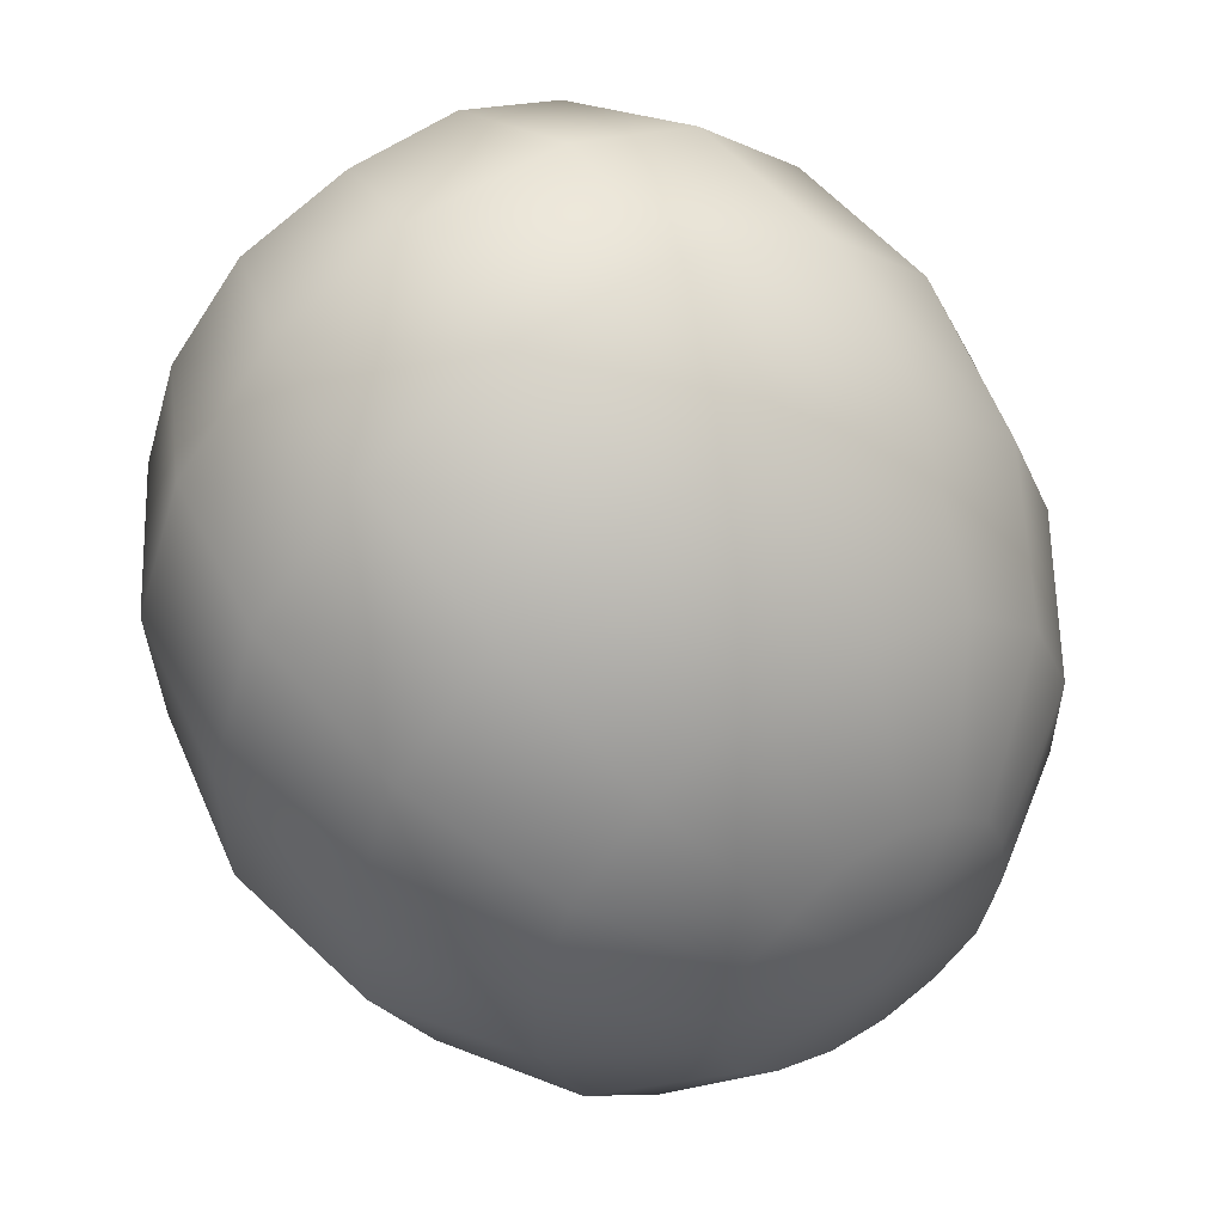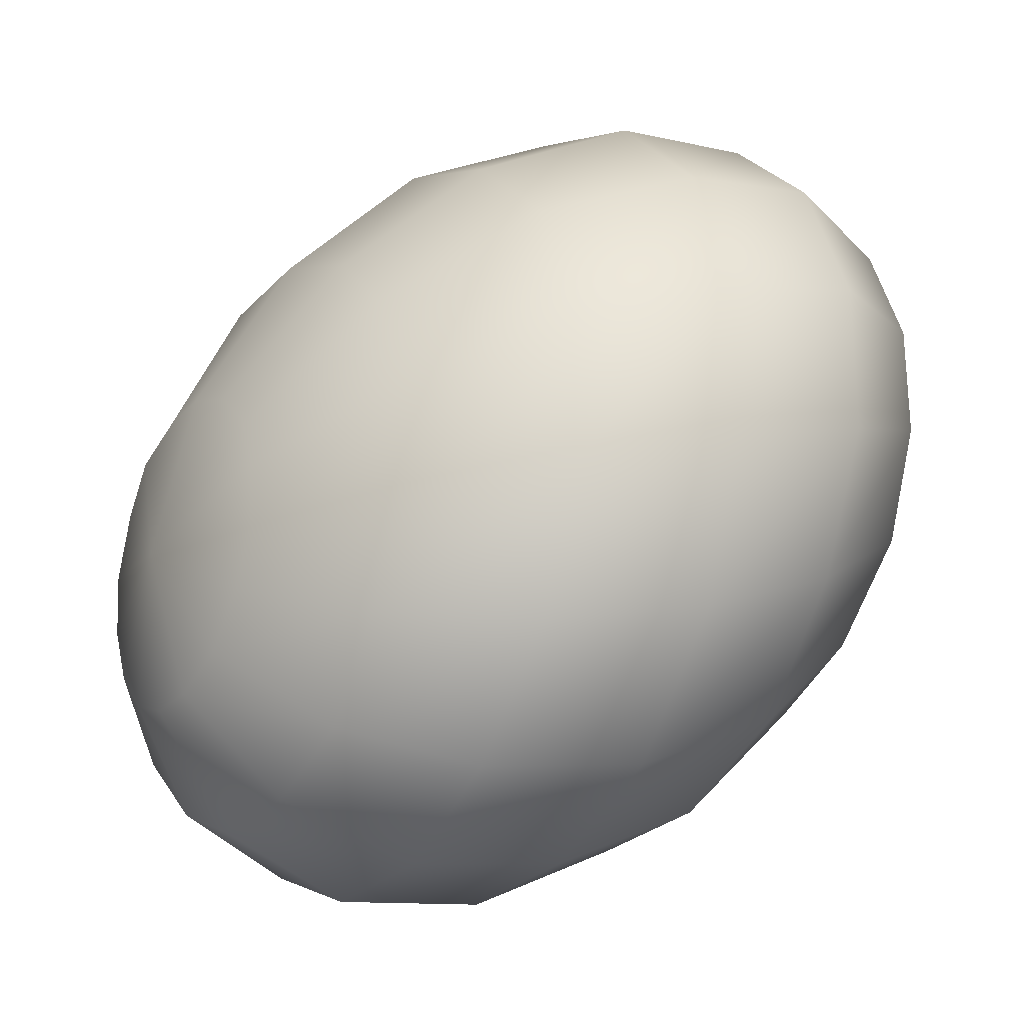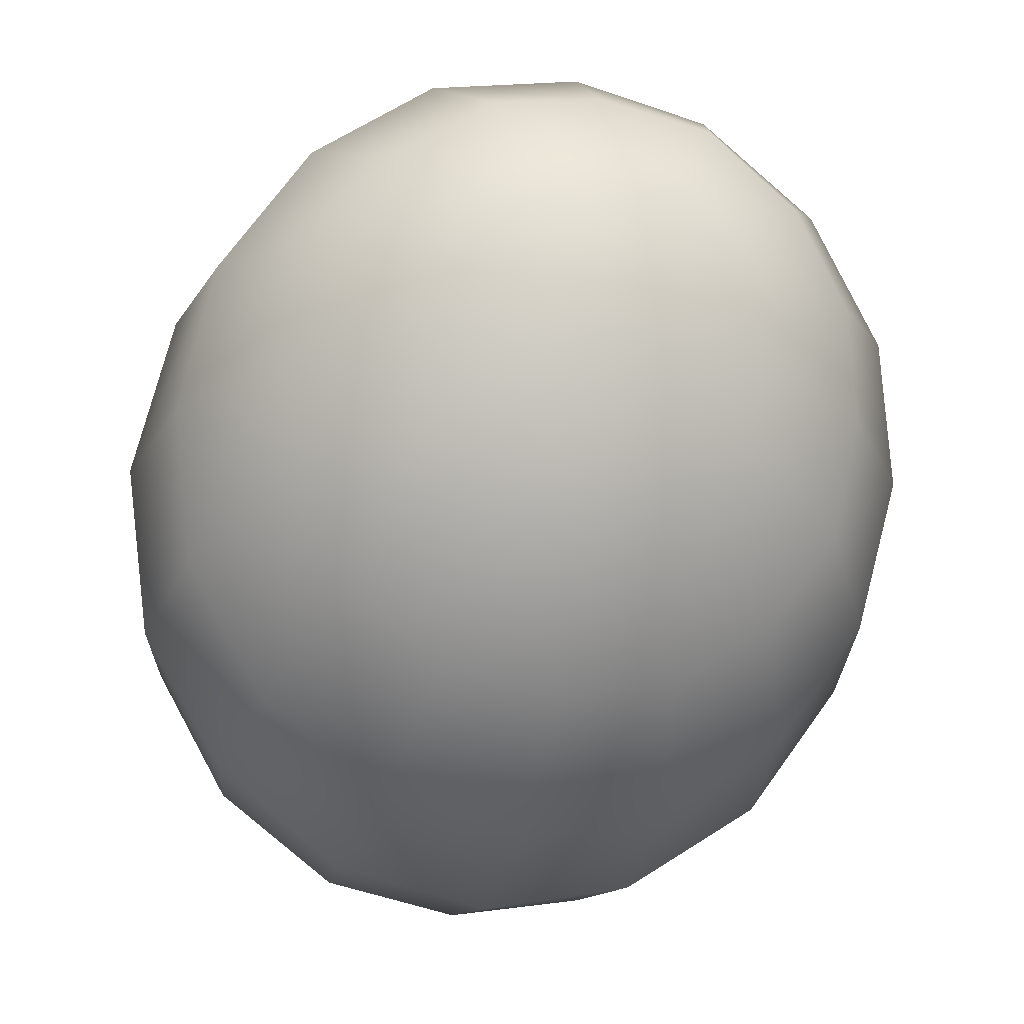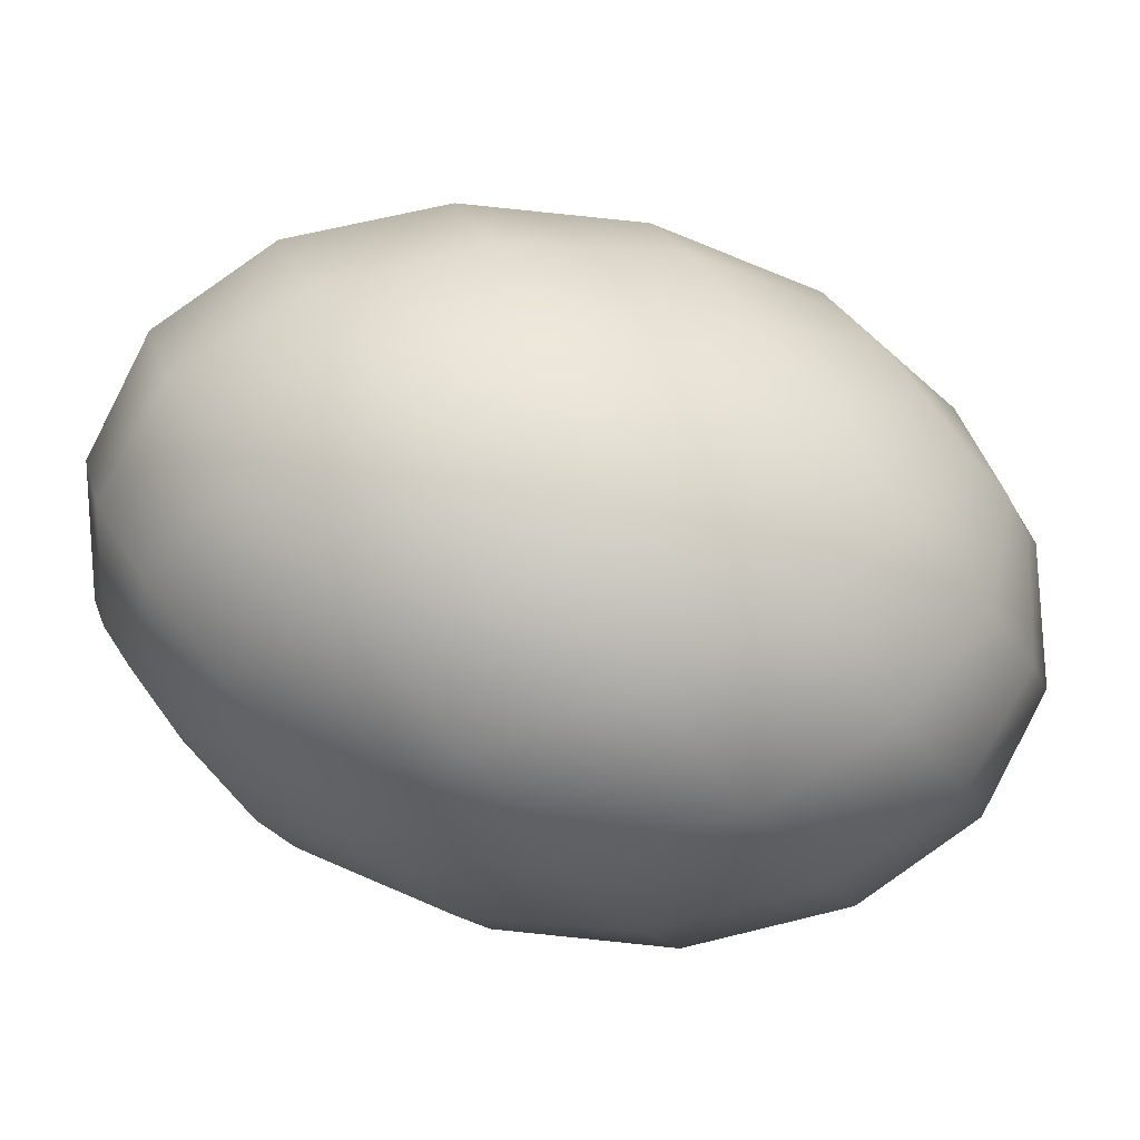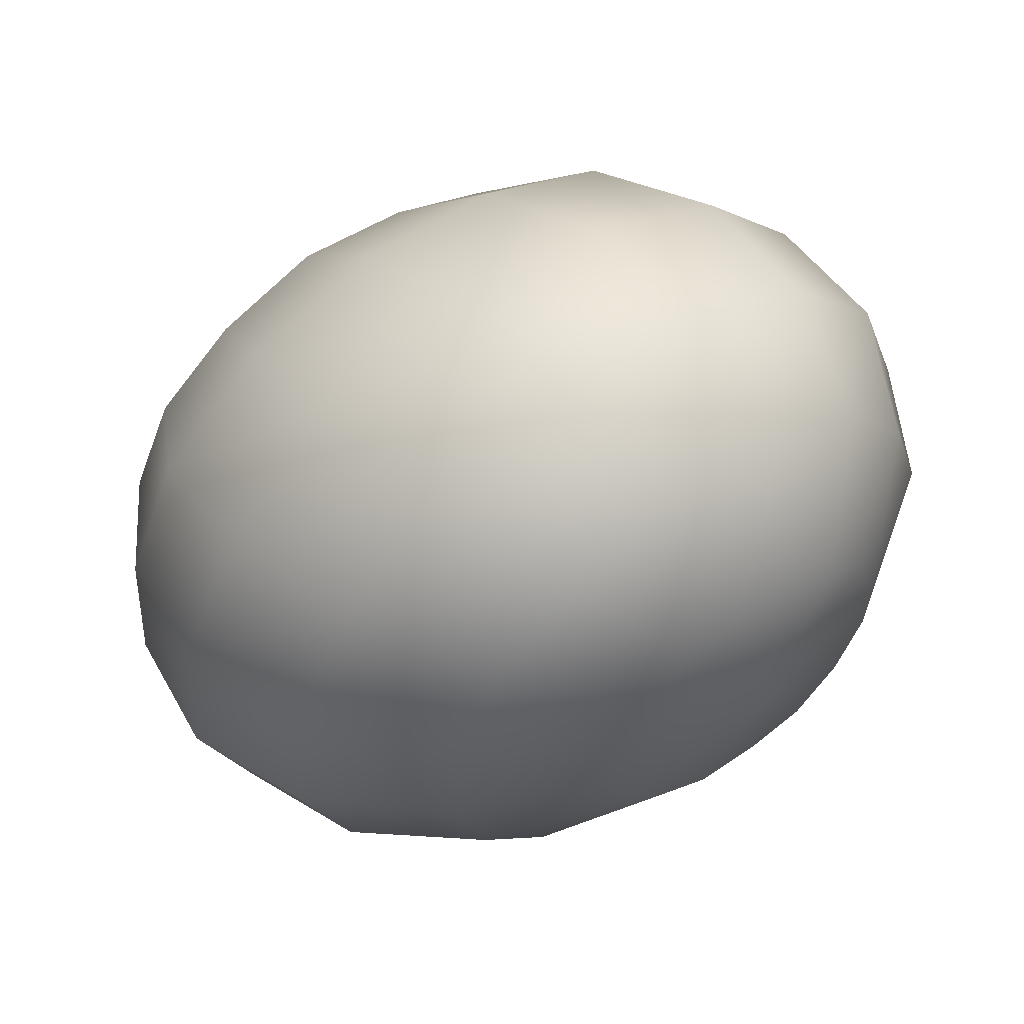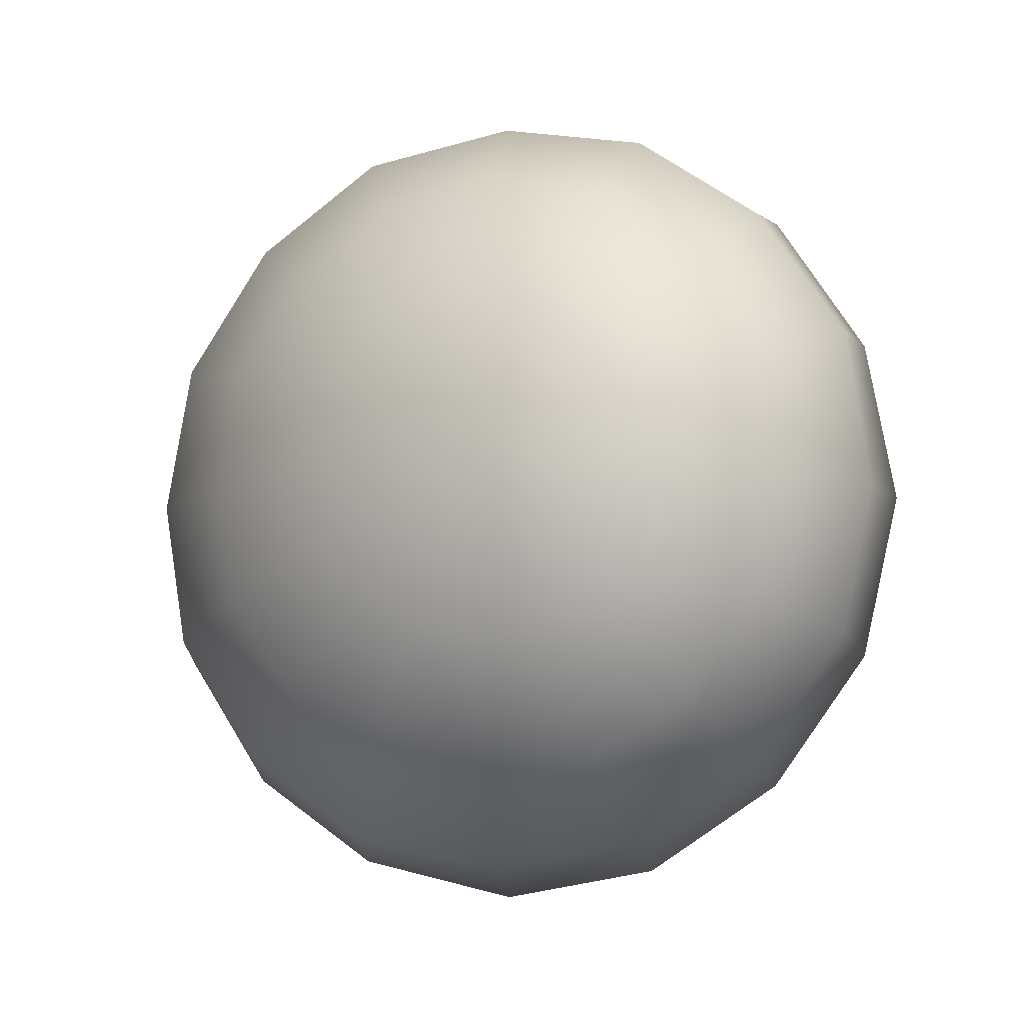
<metadata>
{"format":"obj","ext":"obj","renderer":"f3d","projection":"perspective","resolution":1024,"background":"white","views":[{"elev":74.4,"azim":-135.0,"up":"+Y"},{"elev":14.5,"azim":-35.9,"up":"+Y"},{"elev":-24.5,"azim":67.4,"up":"+Y"},{"elev":-73.0,"azim":21.5,"up":"+Z"},{"elev":35.0,"azim":43.0,"up":"+Y"},{"elev":2.7,"azim":95.4,"up":"+Z"}]}
</metadata>
<code>
o model_125
v 0.02788 0.0002204 0.004655
v 0.02929 0.0108 0.004655
v 0.02835 0.009916 0.008645
v 0.0246 0.01829 0.01175
v 0.02601 0.01961 0.004212
v 0.01663 0.02402 0.01308
v 0.01898 0.02578 0.002882
v 0.006794 0.02578 0.01219
v 0.009137 0.02798 0.001552
v -0.004451 0.02402 0.009532
v -0.002577 0.02578 -0.0002217
v -0.01523 0.01829 0.005542
v -0.01335 0.01961 -0.001995
v -0.02319 0.009916 0.000665
v -0.02226 0.0108 -0.003768
v -0.02788 0.0002204 -0.004655
v -0.02788 0.0002204 -0.004655
v -0.0246 0.007712 0.003768
v -0.01757 0.01388 0.01175
v -0.02788 0.0002204 -0.004655
v -0.02601 0.004187 0.005985
v -0.02038 0.007712 0.01574
v -0.02741 0.0002204 0.006428
v -0.02319 0.0002204 0.01663
v -0.02882 -0.004187 0.005542
v -0.02507 -0.007712 0.01485
v -0.02975 -0.007712 0.002882
v -0.02647 -0.01388 0.009975
v -0.02975 -0.009916 -0.000665
v -0.02694 -0.01829 0.003325
v -0.02929 -0.0108 -0.004655
v -0.02601 -0.01961 -0.004212
v -0.02835 -0.009916 -0.008645
v -0.0246 -0.01829 -0.01175
v -0.02694 -0.007712 -0.01219
v -0.02788 0.0002204 -0.004655
v -0.02788 0.0002204 -0.004655
v -0.02788 0.0002204 -0.004655
v -0.02788 0.0002204 -0.004655
v -0.02788 0.0002204 -0.004655
v -0.02788 0.0002204 -0.004655
v -0.02788 0.0002204 -0.004655
v -0.02788 0.0002204 -0.004655
v -0.02554 -0.004187 -0.01441
v -0.02226 -0.01388 -0.01796
v -0.02788 0.0002204 -0.004655
v -0.02413 0.0002204 -0.01485
v -0.01945 -0.007712 -0.02195
v -0.01663 0.0002204 -0.02283
v -0.02319 0.004187 -0.01397
v -0.01476 0.007712 -0.02106
v -0.02226 0.007712 -0.01131
v -0.01335 0.01388 -0.01663
v -0.02226 0.009916 -0.007759
v -0.01289 0.01829 -0.009975
v -0.02226 0.0108 -0.003768
v -0.01335 0.01961 -0.001995
v -0.00164 0.02402 -0.01042
v -0.002577 0.02578 -0.0002217
v -0.02788 0.0002204 -0.004655
v -0.02788 0.0002204 -0.004655
v -0.02788 0.0002204 -0.004655
v -0.02788 0.0002204 -0.004655
v -0.002109 0.01829 -0.01929
v -0.003983 0.009916 -0.02505
v -0.006794 0.0002204 -0.02771
v -0.01007 -0.009916 -0.02594
v -0.01382 -0.01829 -0.02106
v -0.0171 -0.02402 -0.01264
v -0.01898 -0.02578 -0.002882
v -0.01991 -0.02402 0.006872
v -0.01945 -0.01829 0.01574
v -0.01804 -0.009916 0.0215
v -0.01476 0.0002204 0.02416
v -0.01148 0.009916 0.02283
v -0.007731 0.01829 0.01751
v 0.003046 0.01961 0.02106
v 0.01382 0.01829 0.02106
v 0.02226 0.01388 0.01796
v 0.02694 0.007712 0.01219
v 0.02788 0.0002204 0.004655
v -0.0007028 0.0108 0.02638
v 0.02788 0.0002204 0.004655
v 0.02554 0.004187 0.01441
v 0.01945 0.007712 0.02195
v 0.02788 0.0002204 0.004655
v 0.02413 0.0002204 0.01485
v 0.01663 0.0002204 0.02328
v 0.01429 -0.007712 0.02106
v 0.02273 -0.004187 0.01397
v 0.01289 -0.01388 0.01663
v 0.02226 -0.007712 0.01131
v 0.01242 -0.01829 0.009975
v 0.02179 -0.009916 0.007759
v 0.01335 -0.01961 0.001995
v 0.02226 -0.0108 0.003768
v 0.01523 -0.01829 -0.005542
v 0.02319 -0.009916 -0.000665
v 0.01757 -0.01388 -0.01175
v 0.0246 -0.007712 -0.003768
v 0.02788 0.0002204 0.004655
v 0.02788 0.0002204 0.004655
v 0.02788 0.0002204 0.004655
v 0.02788 0.0002204 0.004655
v 0.02788 0.0002204 0.004655
v 0.02788 0.0002204 0.004655
v 0.02788 0.0002204 0.004655
v 0.02601 -0.004187 -0.005985
v 0.02038 -0.007712 -0.01574
v 0.02788 0.0002204 0.004655
v 0.02741 0.0002204 -0.006872
v 0.02273 0.0002204 -0.01663
v 0.02507 0.007712 -0.01485
v 0.02882 0.004187 -0.005542
v 0.02647 0.01388 -0.01042
v 0.02929 0.007712 -0.003325
v 0.02694 0.01829 -0.003768
v 0.02975 0.009916 0.000665
v 0.02601 0.01961 0.004212
v 0.02929 0.0108 0.004655
v 0.02788 0.0002204 0.004655
v 0.02788 0.0002204 0.004655
v 0.02788 0.0002204 0.004655
v 0.02788 0.0002204 0.004655
v 0.01898 0.02578 0.002882
v 0.01991 0.02402 -0.006872
v 0.01945 0.01829 -0.01574
v 0.01757 0.009916 -0.02195
v 0.01476 0.0002204 -0.02416
v 0.01101 -0.009916 -0.02283
v 0.007732 -0.01829 -0.01751
v 0.004452 -0.02402 -0.009532
v 0.002109 -0.02578 0.0002216
v 0.001171 -0.02402 0.01042
v 0.00164 -0.01829 0.01929
v 0.003514 -0.009916 0.02549
v 0.006326 0.0002204 0.02771
v 0.01007 0.009916 0.02638
v -0.004451 0.0002204 0.02815
v -0.007731 -0.0108 0.02549
v -0.009606 -0.01961 0.01884
v -0.01007 -0.02578 0.009532
v -0.009137 -0.02798 -0.001552
v 0.009137 0.02798 0.001552
v -0.006794 -0.02578 -0.01219
v -0.003514 -0.01961 -0.02106
v 0.0007029 -0.0108 -0.02638
v 0.004452 0.0002204 -0.02815
v 0.007263 0.0108 -0.02549
v 0.009606 0.01961 -0.01884
v 0.01007 0.02578 -0.009532
f 1 2 3
f 2 2 3
f 3 2 4
f 2 5 4
f 4 5 6
f 5 7 6
f 6 7 8
f 7 9 8
f 8 9 10
f 9 11 10
f 10 11 12
f 11 13 12
f 12 13 14
f 13 15 14
f 14 15 16
f 15 16 16
f 16 16 17
f 16 17 17
f 17 17 14
f 17 18 14
f 14 18 12
f 18 19 12
f 12 19 10
f 19 10 10
f 10 10 20
f 10 20 20
f 20 20 18
f 20 21 18
f 18 21 19
f 21 21 19
f 19 21 22
f 21 23 22
f 22 23 24
f 23 25 24
f 24 25 26
f 25 27 26
f 26 27 28
f 27 29 28
f 28 29 30
f 29 31 30
f 30 31 32
f 31 33 32
f 32 33 34
f 33 33 34
f 34 33 35
f 33 36 35
f 35 36 36
f 36 37 36
f 36 37 37
f 37 23 37
f 37 23 21
f 23 21 21
f 21 21 38
f 21 38 38
f 38 38 23
f 38 25 23
f 23 25 25
f 25 39 25
f 25 39 39
f 39 27 39
f 39 27 25
f 27 25 25
f 25 25 40
f 25 40 40
f 40 40 27
f 40 29 27
f 27 29 29
f 29 41 29
f 29 41 41
f 41 31 41
f 41 31 29
f 31 29 29
f 29 29 42
f 29 42 42
f 42 42 31
f 42 33 31
f 31 33 33
f 33 43 33
f 33 43 43
f 43 44 43
f 43 44 35
f 44 45 35
f 35 45 34
f 45 34 34
f 34 34 46
f 34 46 46
f 46 46 44
f 46 47 44
f 44 47 48
f 47 47 48
f 48 47 49
f 47 50 49
f 49 50 51
f 50 52 51
f 51 52 53
f 52 54 53
f 53 54 55
f 54 56 55
f 55 56 55
f 56 57 55
f 55 57 58
f 57 59 58
f 58 59 59
f 59 45 59
f 59 45 45
f 45 44 45
f 45 44 48
f 44 48 48
f 48 48 60
f 48 60 60
f 60 60 47
f 60 50 47
f 47 50 50
f 50 61 50
f 50 61 61
f 61 52 61
f 61 52 50
f 52 50 50
f 50 50 62
f 50 62 62
f 62 62 52
f 62 54 52
f 52 54 54
f 54 63 54
f 54 63 63
f 63 56 63
f 63 56 54
f 56 54 54
f 54 54 58
f 54 58 58
f 58 58 55
f 58 64 55
f 55 64 53
f 64 65 53
f 53 65 51
f 65 66 51
f 51 66 49
f 66 67 49
f 49 67 48
f 67 68 48
f 48 68 45
f 68 69 45
f 45 69 34
f 69 70 34
f 34 70 32
f 70 71 32
f 32 71 30
f 71 72 30
f 30 72 28
f 72 73 28
f 28 73 26
f 73 74 26
f 26 74 24
f 74 75 24
f 24 75 22
f 75 76 22
f 22 76 19
f 76 76 19
f 19 76 10
f 76 76 10
f 10 76 8
f 76 77 8
f 8 77 6
f 77 78 6
f 6 78 4
f 78 79 4
f 4 79 3
f 79 80 3
f 3 80 81
f 80 81 81
f 81 81 76
f 81 76 76
f 76 76 77
f 76 75 77
f 77 75 82
f 75 74 82
f 82 74 74
f 74 78 74
f 74 78 78
f 78 77 78
f 78 77 82
f 77 82 82
f 82 82 83
f 82 83 83
f 83 83 84
f 83 80 84
f 84 80 85
f 80 79 85
f 85 79 79
f 79 86 79
f 79 86 86
f 86 84 86
f 86 84 87
f 84 88 87
f 87 88 87
f 88 89 87
f 87 89 90
f 89 91 90
f 90 91 92
f 91 93 92
f 92 93 94
f 93 95 94
f 94 95 96
f 95 97 96
f 96 97 98
f 97 99 98
f 98 99 98
f 99 100 98
f 98 100 101
f 100 101 101
f 101 101 84
f 101 84 84
f 84 84 88
f 84 85 88
f 88 85 85
f 85 102 85
f 85 102 102
f 102 87 102
f 102 87 90
f 87 90 90
f 90 90 103
f 90 103 103
f 103 103 92
f 103 90 92
f 92 90 90
f 90 104 90
f 90 104 104
f 104 92 104
f 104 92 94
f 92 94 94
f 94 94 105
f 94 105 105
f 105 105 96
f 105 94 96
f 96 94 94
f 94 106 94
f 94 106 106
f 106 96 106
f 106 96 98
f 96 98 98
f 98 98 107
f 98 107 107
f 107 107 108
f 107 100 108
f 108 100 109
f 100 99 109
f 109 99 99
f 99 110 99
f 99 110 110
f 110 108 110
f 110 108 111
f 108 112 111
f 111 112 111
f 112 113 111
f 111 113 114
f 113 115 114
f 114 115 116
f 115 117 116
f 116 117 118
f 117 119 118
f 118 119 118
f 119 120 118
f 118 120 121
f 120 121 121
f 121 121 108
f 121 108 108
f 108 108 112
f 108 109 112
f 112 109 109
f 109 122 109
f 109 122 122
f 122 111 122
f 122 111 114
f 111 114 114
f 114 114 123
f 114 123 123
f 123 123 116
f 123 114 116
f 116 114 114
f 114 124 114
f 114 124 124
f 124 116 124
f 124 116 118
f 116 118 118
f 118 118 119
f 118 119 119
f 119 119 125
f 119 117 125
f 125 117 126
f 117 115 126
f 126 115 127
f 115 113 127
f 127 113 128
f 113 112 128
f 128 112 129
f 112 109 129
f 129 109 130
f 109 99 130
f 130 99 131
f 99 97 131
f 131 97 132
f 97 95 132
f 132 95 133
f 95 93 133
f 133 93 134
f 93 91 134
f 134 91 135
f 91 89 135
f 135 89 136
f 89 88 136
f 136 88 137
f 88 85 137
f 137 85 138
f 85 79 138
f 138 79 138
f 79 78 138
f 138 78 138
f 78 82 138
f 138 82 139
f 82 74 139
f 139 74 139
f 74 73 139
f 139 73 139
f 73 140 139
f 139 140 137
f 140 140 137
f 137 140 136
f 140 141 136
f 136 141 135
f 141 142 135
f 135 142 134
f 142 143 134
f 134 143 133
f 143 133 133
f 133 133 126
f 133 126 126
f 126 126 125
f 126 144 125
f 125 144 144
f 144 138 144
f 144 138 138
f 138 139 138
f 138 139 137
f 139 137 137
f 137 137 73
f 137 73 73
f 73 73 140
f 73 72 140
f 140 72 141
f 72 71 141
f 141 71 142
f 71 70 142
f 142 70 143
f 70 69 143
f 143 69 145
f 69 68 145
f 145 68 146
f 68 67 146
f 146 67 146
f 67 147 146
f 146 147 131
f 147 147 131
f 131 147 130
f 147 148 130
f 130 148 129
f 148 129 129
f 129 129 143
f 129 143 143
f 143 143 133
f 143 145 133
f 133 145 132
f 145 146 132
f 132 146 131
f 146 131 131
f 131 131 67
f 131 67 67
f 67 67 147
f 67 66 147
f 147 66 148
f 66 65 148
f 148 65 149
f 65 64 149
f 149 64 150
f 64 58 150
f 150 58 150
f 58 151 150
f 150 151 127
f 151 151 127
f 127 151 126
f 151 151 126
f 126 151 144
f 151 151 144
f 144 151 59
f 151 58 59
f 59 58 58
f 58 148 58
f 58 148 148
f 148 149 148
f 148 149 129
f 149 149 129
f 129 149 128
f 149 150 128
f 128 150 127

</code>
